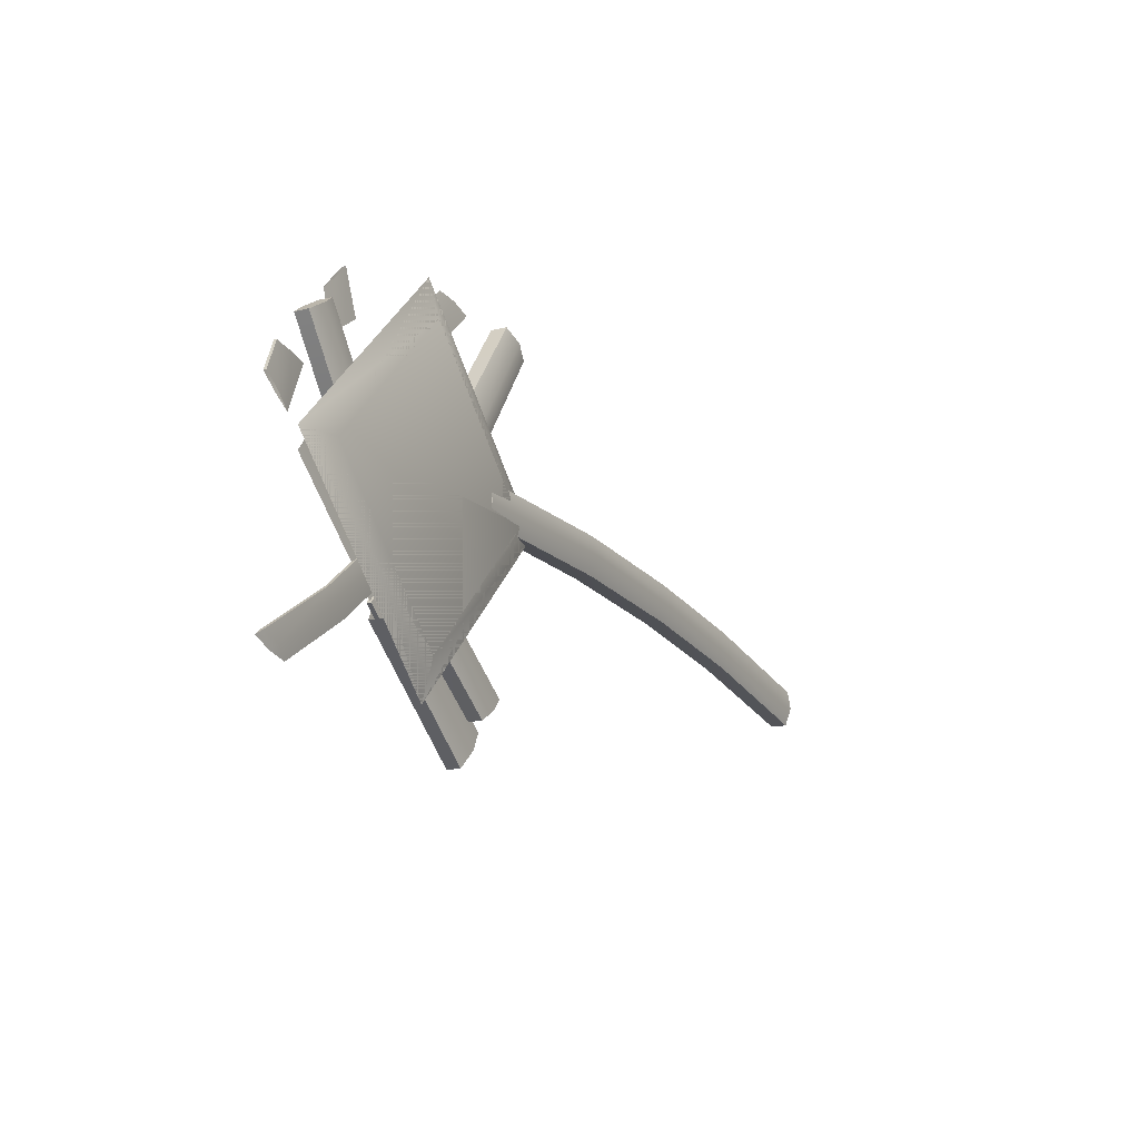
<metadata>
{"format":"obj","ext":"obj","renderer":"f3d","projection":"perspective","resolution":1024,"background":"white","views":[{"elev":-14.2,"azim":117.6,"up":"+Y"}]}
</metadata>
<code>
v -35.4 -3.166 -2.358
v -35.4 9.39 -2.358
v -35.4 -3.166 2.358
v -35.4 9.39 2.358
v -35.4 3.654 -3.639
v -35.4 3.654 3.639
v -293.5 -29.94 -2.358
v -296.2 -17.42 -2.358
v -293.5 -29.94 2.358
v -296.2 -17.42 2.358
v -294.9 -23.68 -3.639
v -294.9 -23.68 3.639
v -225.5 -17.15 -2.358
v -227.5 -4.495 -2.358
v -225.5 -17.15 2.358
v -227.5 -4.495 2.358
v -226.5 -10.82 -3.639
v -226.5 -10.82 3.639
v -169.7 -9.703 -2.358
v -171.1 3.031 -2.358
v -169.7 -9.703 2.358
v -171.1 3.031 2.358
v -170.4 -3.336 -3.639
v -170.4 -3.336 3.639
v -109.6 -4.717 -2.358
v -110.4 8.072 -2.358
v -109.6 -4.717 2.358
v -110.4 8.072 2.358
v -110 1.677 -3.639
v -110 1.677 3.639
v -293.5 -29.94 -2.358
v -296.2 -17.42 -2.358
v -293.5 -29.94 2.358
v -296.2 -17.42 2.358
v -294.9 -23.68 -3.639
v -294.9 -23.68 3.639
v -32.79 -3.202 -2.266
v -32.79 9.428 -2.266
v 41.74 -1.959 -2.266
v 41.74 9.181 -2.266
v 41.74 -1.959 2.266
v 41.74 9.181 2.266
v -32.79 -3.202 2.266
v -32.79 9.428 2.266
v -35.38 -3.202 -2.266
v -35.38 9.428 -2.266
v -35.38 -3.202 2.266
v -35.38 9.428 2.266
v -38.56 -1.346 -0.4803
v -38.56 8.159 0
v -38.56 -1.346 0.4803
v -38.56 3.406 -0.5663
v -38.56 3.406 0.5663
v -285.1 -26.43 -0.4803
v -283.8 -16.48 0
v -285.1 -26.43 0.4803
v -281.4 -20.57 -0.5663
v -281.4 -20.57 0.5663
v -291 -27.48 0
v -288.6 -21.93 0
v -225.9 -15.53 -0.4803
v -227.1 -6.115 0
v -225.9 -15.53 0.4803
v -226.5 -10.82 -0.5663
v -226.5 -10.82 0.5663
v -170 -8.066 -0.4803
v -170.8 1.394 0
v -170 -8.066 0.4803
v -170.4 -3.336 -0.5663
v -170.4 -3.336 0.5663
v -109.8 -3.069 -0.4803
v -110.2 6.423 0
v -109.8 -3.069 0.4803
v -110 1.677 -0.5663
v -110 1.677 0.5663
v 41.74 3.611 -3.567
v -32.79 3.631 -3.567
v 41.74 3.611 3.567
v -32.79 3.631 3.567
v -35.38 3.631 -3.567
v -35.38 3.631 3.567
v -34.02 -2.158 -1.099
v -34.02 8.766 -0.723
v -34.02 -2.158 1.099
v -34.02 8.766 0.723
v -42.48 -2.226 -1.099
v -42.48 8.698 -0.723
v -42.48 -2.226 1.099
v -42.48 8.698 0.723
v -34.02 3.611 -1.296
v -34.02 3.611 1.296
v -42.48 3.543 -1.296
v -42.48 3.543 1.296
v -32.79 -3.202 -2.266
v -32.79 9.428 -2.266
v 41.74 -1.959 -2.266
v 41.74 9.181 -2.266
v 41.74 -1.959 2.266
v 41.74 9.181 2.266
v -32.79 -3.202 2.266
v -32.79 9.428 2.266
v -35.38 -3.202 -2.266
v -35.38 9.428 -2.266
v -35.38 -3.202 2.266
v -35.38 9.428 2.266
v -38.56 -1.346 -0.4803
v -38.56 8.159 0
v -38.56 -1.346 0.4803
v -38.56 3.406 -0.5663
v -38.56 3.406 0.5663
v -109.8 -3.069 -0.4803
v -110.2 6.423 0
v -109.8 -3.069 0.4803
v -110 1.677 -0.5663
v -110 1.677 0.5663
v 41.74 3.611 -3.567
v -32.79 3.631 -3.567
v 41.74 3.611 3.567
v -32.79 3.631 3.567
v -35.38 3.631 -3.567
v -35.38 3.631 3.567
v -34.02 -2.158 -1.099
v -34.02 8.766 -0.723
v -34.02 -2.158 1.099
v -34.02 8.766 0.723
v -42.48 -2.226 -1.099
v -42.48 8.698 -0.723
v -42.48 -2.226 1.099
v -42.48 8.698 0.723
v -34.02 3.611 -1.296
v -34.02 3.611 1.296
v -42.48 3.543 -1.296
v -42.48 3.543 1.296
v -285.1 -26.43 -0.4803
v -283.8 -16.48 0
v -285.1 -26.43 0.4803
v -281.4 -20.57 -0.5663
v -281.4 -20.57 0.5663
v -291 -27.48 0
v -288.6 -21.93 0
v -225.9 -15.53 -0.4803
v -227.1 -6.115 0
v -225.9 -15.53 0.4803
v -226.5 -10.82 -0.5663
v -226.5 -10.82 0.5663
v -170 -8.066 -0.4803
v -170.8 1.394 0
v -170 -8.066 0.4803
v -170.4 -3.336 -0.5663
v -170.4 -3.336 0.5663
v -109.8 -3.069 -0.4803
v -110.2 6.423 0
v -109.8 -3.069 0.4803
v -110 1.677 -0.5663
v -110 1.677 0.5663
v -35.45 -3.581 -3.003
v -35.49 10.8 -3.003
v -35.45 -3.581 3.003
v -35.49 10.8 3.003
v -35.14 3.611 -4.606
v -35.14 3.611 4.606
v -293.9 -31.36 -3.22
v -297.1 -16.27 -3.22
v -293.9 -31.36 3.22
v -297.1 -16.27 3.22
v -295.9 -23.89 -4.94
v -295.9 -23.89 4.94
v -225.3 -18.31 -3.325
v -227.7 -3.33 -3.325
v -225.3 -18.31 3.325
v -227.7 -3.33 3.325
v -226.5 -10.82 -5.574
v -226.5 -10.82 5.574
v -169.5 -10.88 -3.325
v -171.2 4.204 -3.325
v -169.5 -10.88 3.325
v -171.2 4.204 3.325
v -170.4 -3.336 -5.574
v -170.4 -3.336 5.574
v -109.6 -5.895 -3.325
v -110.4 9.25 -3.325
v -109.6 -5.895 3.325
v -110.4 9.25 3.325
v -110 1.677 -5.574
v -110 1.677 5.574
v 0 70.71 0
v 70.71 0 0
v -70.71 0 0
v 0 -70.71 0
v 0 55.66 4
v 55.66 0 4
v -55.66 0 4
v 0 -55.66 4
v -47.86 45.12 12.41
v -61.88 35.42 12.41
v -73.87 80.24 12.41
v -86.73 71.34 12.41
v -73.87 80.24 18.77
v -86.73 71.34 18.77
v -47.86 45.12 18.77
v -61.88 35.42 18.77
v -47 43.87 12.41
v -61.01 34.18 12.41
v -47 43.87 18.77
v -61.01 34.18 18.77
v -47.8 41.05 14.92
v -58.77 33.46 15.59
v -47.8 41.05 16.27
v -53.29 37.25 14.8
v -53.29 37.25 16.39
v 63.37 -57.73 14.92
v 51.45 -65.03 15.59
v 63.37 -57.73 16.27
v 55.36 -60.6 14.8
v 55.36 -60.6 16.39
v 66.54 -59.69 15.59
v 59.35 -63 15.59
v 31.05 -37.91 14.92
v 20.57 -45.99 15.59
v 31.05 -37.91 16.27
v 25.81 -41.95 14.8
v 25.81 -41.95 16.39
v 3.77 -16.9 14.92
v -6.881 -24.85 15.59
v 3.77 -16.9 16.27
v -1.555 -20.87 14.8
v -1.555 -20.87 16.39
v -22.06 8.102 14.92
v -32.87 0.3119 15.59
v -22.06 8.102 16.27
v -27.47 4.207 14.8
v -27.47 4.207 16.39
v -80.3 75.79 10.59
v -55.45 39.87 10.59
v -80.3 75.79 20.6
v -55.45 39.87 20.6
v -54.58 38.63 10.59
v -54.58 38.63 20.6
v -48.38 43.89 14.05
v -60.99 35.17 14.58
v -48.38 43.89 17.14
v -60.99 35.17 16.61
v -45.48 39.87 14.05
v -58.09 31.14 14.58
v -45.48 39.87 17.14
v -58.09 31.14 16.61
v -55.04 39.28 13.77
v -55.04 39.28 17.41
v -52.14 35.26 13.77
v -52.14 35.26 17.41
v 46.03 48.86 11.47
v 58.44 40.94 11.47
v 46.03 48.86 6.043
v 58.44 40.94 6.043
v 52.23 44.9 12.94
v 52.23 44.9 4.57
v -59.53 -58.42 11.47
v -48.23 -67.47 11.47
v -59.53 -58.42 6.043
v -48.23 -67.47 6.043
v -53.88 -62.94 12.94
v -53.88 -62.94 4.57
v -26.19 -33.55 11.47
v -14.54 -42.34 11.47
v -26.19 -33.55 6.043
v -14.54 -42.34 6.043
v -20.37 -37.94 12.94
v -20.37 -37.94 4.57
v -1.784 -11.23 11.47
v 10.13 -19.78 11.47
v -1.784 -11.23 6.043
v 10.13 -19.78 6.043
v 4.173 -15.51 12.94
v 4.173 -15.51 4.57
v 21.53 14.62 11.47
v 33.7 6.347 11.47
v 21.53 14.62 6.043
v 33.7 6.347 6.043
v 27.61 10.48 12.94
v 27.61 10.48 4.57
v -59.53 -58.42 11.47
v -48.23 -67.47 11.47
v -59.53 -58.42 6.043
v -48.23 -67.47 6.043
v -53.88 -62.94 12.94
v -53.88 -62.94 4.57
v 0 70.71 0
v 70.71 0 0
v -70.71 0 0
v 0 -70.71 0
v 0 55.66 -4
v 55.66 0 -4
v -55.66 0 -4
v 0 -55.66 -4
v -11.28 -28.77 13.18
v 1.041 -43.63 13.18
v -57.94 -69.5 13.18
v -46.64 -83.14 13.18
v -57.94 -69.5 18.58
v -46.64 -83.14 18.58
v -11.28 -28.77 18.58
v 1.041 -43.63 18.58
v -9.622 -27.39 13.18
v 2.695 -42.25 13.18
v -9.622 -27.39 18.58
v 2.695 -42.25 18.58
v -5.951 -27.68 15.31
v 3.696 -39.31 15.88
v -5.951 -27.68 16.45
v -1.128 -33.5 15.21
v -1.128 -33.5 16.56
v 37.87 12.2 15.31
v 47.77 0.8051 15.88
v 37.87 12.2 16.45
v 42.82 6.503 15.21
v 42.82 6.503 16.56
v -52.29 -76.32 11.63
v -4.612 -36.81 11.63
v -52.29 -76.32 20.13
v -4.612 -36.81 20.13
v -2.958 -35.43 11.63
v -2.958 -35.43 20.13
v -9.684 -29.09 14.57
v 1.402 -42.47 15.02
v -9.684 -29.09 17.19
v 1.402 -42.47 16.74
v -4.336 -24.52 14.57
v 6.75 -37.9 15.02
v -4.336 -24.52 17.19
v 6.75 -37.9 16.74
v -3.83 -36.16 14.34
v -3.83 -36.16 17.42
v 1.518 -31.58 14.34
v 1.518 -31.58 17.42
v -47.49 74 15.31
v -33.13 80.73 15.88
v -47.49 74 16.45
v -37.84 75.81 15.21
v -37.84 75.81 16.56
v -51.31 77.42 15.88
v -42.65 80.01 15.88
v -8.436 39.44 15.31
v 4.175 47.57 15.88
v -8.436 39.44 16.45
v -2.13 43.5 15.21
v -2.131 43.5 16.56
v 12.79 16.99 16.45
v 20.23 19.85 15.21
v 12.79 16.99 15.31
v 20.23 19.85 16.56
v 27.67 22.71 15.88
v -55 -4.131 15.31
v -41.98 3.517 15.88
v -55 -4.131 16.45
v -48.49 -0.3073 15.21
v -48.49 -0.3075 16.56
v -62.82 5.832 15.31
v -49.78 13.46 15.88
v -56.3 9.646 16.56
v -56.3 9.646 15.21
v -62.82 5.832 16.45
v 19.03 52.48 15.31
v 31.54 44.09 15.88
v 19.03 52.48 16.45
v 25.29 48.28 15.21
v 25.29 48.28 16.56
v 25.47 68.32 16.45
v 31.16 62.73 15.21
v 25.47 68.32 15.31
v 31.16 62.73 16.56
v 36.85 57.15 15.88
v -29.15 3.118 15.31
v -15.41 -3.041 15.88
v -29.15 3.118 16.45
v -22.28 0.0382 15.21
v -22.28 0.0381 16.56
v -32.61 -7.719 16.45
v -24.85 -8.021 15.21
v -32.61 -7.719 15.31
v -24.85 -8.021 16.56
v -17.09 -8.323 15.88
v -39.83 34.47 15.31
v -26.04 41.14 15.88
v -32.94 37.8 16.56
v -32.94 37.8 15.21
v -39.83 34.47 16.45
v -30.78 22.92 15.31
v -17.74 30.55 15.88
v -24.26 26.73 16.56
v -24.26 26.73 15.21
v -30.78 22.92 16.45
v 65.92 20.87 16.45
v 59.83 16.05 15.21
v 65.92 20.87 15.31
v 59.83 16.05 16.56
v 53.75 11.23 15.88
v 61.29 31.83 15.31
v 46.23 29.01 15.88
v 53.76 30.42 16.56
v 53.76 30.42 15.21
v 61.29 31.83 16.45
v 0 70.71 0
v -70.71 0 0
v 70.71 0 0
v 0 -70.71 0
v 0 55.66 -4
v -55.66 0 -4
v 55.66 0 -4
v 0 -55.66 -4
v 0 70.71 0
v -70.71 0 0
v 70.71 0 0
v 0 -70.71 0
v 0 55.66 4
v -55.66 0 4
v 55.66 0 4
v 0 -55.66 4
v -47.86 45.12 12.41
v -61.88 35.42 12.41
v -73.87 80.24 12.41
v -86.73 71.34 12.41
v -73.87 80.24 18.77
v -86.73 71.34 18.77
v -47.86 45.12 18.77
v -61.88 35.42 18.77
v -47 43.87 12.41
v -61.01 34.18 12.41
v -47 43.87 18.77
v -61.01 34.18 18.77
v -47.8 41.05 14.92
v -58.77 33.46 15.59
v -47.8 41.05 16.27
v -53.29 37.25 14.8
v -53.29 37.25 16.39
v 63.37 -57.73 14.92
v 51.45 -65.03 15.59
v 63.37 -57.73 16.27
v 55.36 -60.6 14.8
v 55.36 -60.6 16.39
v 66.54 -59.69 15.59
v 59.35 -63 15.59
v 31.05 -37.91 14.92
v 20.57 -45.99 15.59
v 31.05 -37.91 16.27
v 25.81 -41.95 14.8
v 25.81 -41.95 16.39
v 3.77 -16.9 14.92
v -6.881 -24.85 15.59
v 3.77 -16.9 16.27
v -1.555 -20.87 14.8
v -1.555 -20.87 16.39
v -22.06 8.102 14.92
v -32.87 0.3119 15.59
v -22.06 8.102 16.27
v -27.47 4.207 14.8
v -27.47 4.207 16.39
v -80.3 75.79 10.59
v -55.45 39.87 10.59
v -80.3 75.79 20.6
v -55.45 39.87 20.6
v -54.58 38.63 10.59
v -54.58 38.63 20.6
v -48.38 43.89 14.05
v -60.99 35.17 14.58
v -48.38 43.89 17.14
v -60.99 35.17 16.61
v -45.48 39.87 14.05
v -58.09 31.14 14.58
v -45.48 39.87 17.14
v -58.09 31.14 16.61
v -55.04 39.28 13.77
v -55.04 39.28 17.41
v -52.14 35.26 13.77
v -52.14 35.26 17.41
v 0 70.71 0
v 70.71 0 0
v -70.71 0 0
v 0 -70.71 0
v 0 55.66 4
v 55.66 0 4
v -55.66 0 4
v 0 -55.66 4
v 0 70.71 0
v 70.71 0 0
v -70.71 0 0
v 0 -70.71 0
v 0 55.66 -4
v 55.66 0 -4
v -55.66 0 -4
v 0 -55.66 -4
g sheath
f 7 11 17
f 12 9 15
f 9 7 13
f 15 9 13
f 11 8 14
f 17 11 14
f 8 10 16
f 14 8 16
f 10 12 18
f 16 10 18
f 13 17 23
f 19 13 23
f 18 15 21
f 24 18 21
f 15 13 19
f 21 15 19
f 17 14 20
f 23 17 20
f 14 16 22
f 20 14 22
f 16 18 24
f 22 16 24
f 19 23 29
f 25 19 29
f 24 21 27
f 30 24 27
f 21 19 25
f 27 21 25
f 23 20 26
f 29 23 26
f 20 22 28
f 26 20 28
f 22 24 30
f 28 22 30
f 33 36 35
f 31 33 35
f 36 34 32
f 35 36 32
f 3 6 30
f 27 3 30
f 1 3 27
f 25 1 27
f 4 28 30
f 6 4 30
f 2 26 28
f 4 2 28
f 2 5 29
f 26 2 29
f 5 1 25
f 29 5 25
f 4 6 5
f 2 4 5
f 6 3 1
f 5 6 1
f 18 12 15
f 17 13 7
g blade
f 58 55 60
f 55 57 60
f 54 56 59
f 37 39 41
f 43 37 41
f 44 42 40
f 38 44 40
f 37 43 47
f 45 37 47
f 44 38 46
f 48 44 46
f 54 59 60
f 57 54 60
f 56 58 60
f 59 56 60
f 57 64 61
f 54 57 61
f 58 56 63
f 65 58 63
f 56 54 61
f 63 56 61
f 58 65 62
f 55 58 62
f 57 55 62
f 64 57 62
f 61 64 69
f 66 61 69
f 65 63 68
f 70 65 68
f 63 61 66
f 68 63 66
f 62 65 70
f 67 62 70
f 64 62 67
f 69 64 67
f 74 52 49
f 71 74 49
f 66 69 74
f 71 66 74
f 73 51 53
f 75 73 53
f 70 68 73
f 75 70 73
f 71 49 51
f 73 71 51
f 68 66 71
f 73 68 71
f 75 53 50
f 72 75 50
f 67 70 75
f 72 67 75
f 72 50 52
f 74 72 52
f 69 67 72
f 74 69 72
f 77 76 39
f 37 77 39
f 77 38 40
f 76 77 40
f 39 76 78
f 41 39 78
f 76 40 42
f 78 76 42
f 41 78 79
f 43 41 79
f 78 42 44
f 79 78 44
f 38 77 80
f 46 38 80
f 77 37 45
f 80 77 45
f 43 79 81
f 47 43 81
f 79 44 48
f 81 79 48
f 82 84 88
f 86 82 88
f 85 83 87
f 89 85 87
f 83 90 92
f 87 83 92
f 90 82 86
f 92 90 86
f 84 91 93
f 88 84 93
f 91 85 89
f 93 91 89
f 89 87 92
f 86 89 92
f 93 89 86
f 88 93 86
f 46 81 48
f 46 80 81
f 80 45 47
f 80 47 81
g blade_damaged
f 94 96 98
f 100 94 98
f 101 99 97
f 95 101 97
f 94 100 104
f 102 94 104
f 101 95 103
f 105 101 103
f 114 109 106
f 111 114 106
f 113 108 110
f 115 113 110
f 111 106 108
f 113 111 108
f 115 110 107
f 112 115 107
f 112 107 109
f 114 112 109
f 117 116 96
f 94 117 96
f 117 95 97
f 116 117 97
f 96 116 118
f 98 96 118
f 116 97 99
f 118 116 99
f 98 118 119
f 100 98 119
f 118 99 101
f 119 118 101
f 95 117 120
f 103 95 120
f 117 94 102
f 120 117 102
f 100 119 121
f 104 100 121
f 119 101 105
f 121 119 105
f 122 124 128
f 126 122 128
f 125 123 127
f 129 125 127
f 123 130 132
f 127 123 132
f 130 122 126
f 132 130 126
f 124 131 133
f 128 124 133
f 131 125 129
f 133 131 129
f 129 127 132
f 126 129 132
f 133 129 126
f 128 133 126
f 103 121 105
f 103 120 121
f 120 102 104
f 120 104 121
g blade_fragment
f 138 135 140
f 135 137 140
f 134 136 139
f 134 139 140
f 137 134 140
f 136 138 140
f 139 136 140
f 137 144 141
f 134 137 141
f 138 136 143
f 145 138 143
f 136 134 141
f 143 136 141
f 138 145 142
f 135 138 142
f 137 135 142
f 144 137 142
f 141 144 149
f 146 141 149
f 145 143 148
f 150 145 148
f 143 141 146
f 148 143 146
f 142 145 150
f 147 142 150
f 144 142 147
f 149 144 147
f 146 149 154
f 151 146 154
f 150 148 153
f 155 150 153
f 148 146 151
f 153 148 151
f 147 150 155
f 152 147 155
f 149 147 152
f 154 149 152
g effect
f 162 166 172
f 168 162 172
f 164 170 173
f 167 164 173
f 164 162 168
f 170 164 168
f 163 169 172
f 166 163 172
f 163 165 171
f 169 163 171
f 165 167 173
f 171 165 173
f 168 172 178
f 174 168 178
f 173 170 176
f 179 173 176
f 170 168 174
f 176 170 174
f 172 169 175
f 178 172 175
f 169 171 177
f 175 169 177
f 171 173 179
f 177 171 179
f 174 178 184
f 180 174 184
f 179 176 182
f 185 179 182
f 176 174 180
f 182 176 180
f 178 175 181
f 184 178 181
f 175 177 183
f 181 175 183
f 177 179 185
f 183 177 185
f 164 167 166
f 162 164 166
f 167 165 163
f 166 167 163
f 158 161 185
f 182 158 185
f 156 158 182
f 180 156 182
f 159 183 185
f 161 159 185
f 157 181 183
f 159 157 183
f 157 160 184
f 181 157 184
f 156 180 184
f 160 156 184
f 159 161 160
f 157 159 160
f 161 158 156
f 160 161 156
g item_blade
f 215 212 217
f 212 214 217
f 211 213 216
f 194 196 198
f 200 194 198
f 201 199 197
f 195 201 197
f 194 200 204
f 202 194 204
f 201 195 203
f 205 201 203
f 211 216 217
f 214 211 217
f 213 215 217
f 216 213 217
f 214 221 218
f 211 214 218
f 215 213 220
f 222 215 220
f 213 211 218
f 220 213 218
f 215 222 219
f 212 215 219
f 214 212 219
f 221 214 219
f 218 221 226
f 223 218 226
f 222 220 225
f 227 222 225
f 220 218 223
f 225 220 223
f 219 222 227
f 224 219 227
f 221 219 224
f 226 221 224
f 231 209 206
f 228 231 206
f 223 226 231
f 228 223 231
f 230 208 210
f 232 230 210
f 227 225 230
f 232 227 230
f 228 206 208
f 230 228 208
f 225 223 228
f 230 225 228
f 232 210 207
f 229 232 207
f 224 227 232
f 229 224 232
f 229 207 209
f 231 229 209
f 226 224 229
f 231 226 229
f 234 233 196
f 194 234 196
f 234 195 197
f 233 234 197
f 196 233 235
f 198 196 235
f 233 197 199
f 235 233 199
f 198 235 236
f 200 198 236
f 235 199 201
f 236 235 201
f 195 234 237
f 203 195 237
f 234 194 202
f 237 234 202
f 200 236 238
f 204 200 238
f 236 201 205
f 238 236 205
f 239 241 245
f 243 239 245
f 242 240 244
f 246 242 244
f 240 247 249
f 244 240 249
f 247 239 243
f 249 247 243
f 241 248 250
f 245 241 250
f 248 242 246
f 250 248 246
f 246 244 249
f 243 246 249
f 250 246 243
f 245 250 243
f 257 261 267
f 263 257 267
f 262 259 265
f 268 262 265
f 259 257 263
f 265 259 263
f 261 258 264
f 267 261 264
f 258 260 266
f 264 258 266
f 260 262 268
f 266 260 268
f 263 267 273
f 269 263 273
f 268 265 271
f 274 268 271
f 265 263 269
f 271 265 269
f 267 264 270
f 273 267 270
f 264 266 272
f 270 264 272
f 266 268 274
f 272 266 274
f 269 273 279
f 275 269 279
f 274 271 277
f 280 274 277
f 271 269 275
f 277 271 275
f 273 270 276
f 279 273 276
f 270 272 278
f 276 270 278
f 272 274 280
f 278 272 280
f 283 286 285
f 281 283 285
f 286 284 282
f 285 286 282
f 253 256 280
f 277 253 280
f 251 253 277
f 275 251 277
f 254 278 280
f 256 254 280
f 252 276 278
f 254 252 278
f 252 255 279
f 276 252 279
f 255 251 275
f 279 255 275
f 254 256 255
f 252 254 255
f 256 253 251
f 255 256 251
f 187 186 190
f 191 187 190
f 189 187 191
f 193 189 191
f 188 189 193
f 192 188 193
f 186 188 192
f 190 186 192
f 192 193 191
f 190 192 191
f 291 287 288
f 292 291 288
f 292 288 290
f 294 292 290
f 294 290 289
f 293 294 289
f 293 289 287
f 291 293 287
f 292 294 293
f 291 292 293
g item_damaged
f 295 297 299
f 301 295 299
f 302 300 298
f 296 302 298
f 295 301 305
f 303 295 305
f 302 296 304
f 306 302 304
f 315 310 307
f 312 315 307
f 314 309 311
f 316 314 311
f 312 307 309
f 314 312 309
f 316 311 308
f 313 316 308
f 313 308 310
f 315 313 310
f 318 317 297
f 295 318 297
f 318 296 298
f 317 318 298
f 297 317 319
f 299 297 319
f 317 298 300
f 319 317 300
f 299 319 320
f 301 299 320
f 319 300 302
f 320 319 302
f 296 318 321
f 304 296 321
f 318 295 303
f 321 318 303
f 301 320 322
f 305 301 322
f 320 302 306
f 322 320 306
f 323 325 329
f 327 323 329
f 326 324 328
f 330 326 328
f 324 331 333
f 328 324 333
f 331 323 327
f 333 331 327
f 325 332 334
f 329 325 334
f 332 326 330
f 334 332 330
f 330 328 333
f 327 330 333
f 334 330 327
f 329 334 327
f 339 336 341
f 336 338 341
f 335 337 340
f 335 340 341
f 338 335 341
f 337 339 341
f 340 337 341
f 338 345 342
f 335 338 342
f 339 337 344
f 346 339 344
f 337 335 342
f 344 337 342
f 339 346 343
f 336 339 343
f 338 336 343
f 345 338 343
f 376 374 377
f 380 376 377
f 375 373 381
f 378 375 381
f 373 376 380
f 381 373 380
f 372 375 378
f 379 372 378
f 374 372 379
f 377 374 379
f 354 356 359
f 361 354 359
f 356 353 358
f 359 356 358
f 353 355 360
f 358 353 360
f 355 352 357
f 360 355 357
f 352 354 361
f 357 352 361
f 342 345 348
f 349 342 348
f 346 344 347
f 350 346 347
f 344 342 349
f 347 344 349
f 343 346 350
f 351 343 350
f 345 343 351
f 348 345 351
f 364 366 370
f 367 364 370
f 366 363 371
f 370 366 371
f 363 365 368
f 371 363 368
f 365 362 369
f 368 365 369
f 362 364 367
f 369 362 367
f 388 383 384
f 389 388 384
f 390 385 383
f 388 390 383
f 387 382 385
f 390 387 385
f 389 384 386
f 391 389 386
f 382 387 391
f 386 382 391
f 396 398 400
f 393 396 400
f 395 399 398
f 396 395 398
f 392 401 399
f 395 392 399
f 393 400 397
f 394 393 397
f 401 392 394
f 397 401 394
f 398 396 395
f 399 398 395
f 403 402 406
f 407 403 406
f 405 403 407
f 409 405 407
f 404 405 409
f 408 404 409
f 402 404 408
f 406 402 408
f 408 409 407
f 406 408 407
f 414 410 411
f 415 414 411
f 415 411 413
f 417 415 413
f 417 413 412
f 416 417 412
f 416 412 410
f 414 416 410
f 415 417 416
f 414 415 416
g item_bladens
f 439 436 441
f 436 438 441
f 435 437 440
f 418 420 422
f 424 418 422
f 425 423 421
f 419 425 421
f 418 424 428
f 426 418 428
f 425 419 427
f 429 425 427
f 435 440 441
f 438 435 441
f 437 439 441
f 440 437 441
f 438 445 442
f 435 438 442
f 439 437 444
f 446 439 444
f 437 435 442
f 444 437 442
f 439 446 443
f 436 439 443
f 438 436 443
f 445 438 443
f 442 445 450
f 447 442 450
f 446 444 449
f 451 446 449
f 444 442 447
f 449 444 447
f 443 446 451
f 448 443 451
f 445 443 448
f 450 445 448
f 455 433 430
f 452 455 430
f 447 450 455
f 452 447 455
f 454 432 434
f 456 454 434
f 451 449 454
f 456 451 454
f 452 430 432
f 454 452 432
f 449 447 452
f 454 449 452
f 456 434 431
f 453 456 431
f 448 451 456
f 453 448 456
f 453 431 433
f 455 453 433
f 450 448 453
f 455 450 453
f 458 457 420
f 418 458 420
f 458 419 421
f 457 458 421
f 420 457 459
f 422 420 459
f 457 421 423
f 459 457 423
f 422 459 460
f 424 422 460
f 459 423 425
f 460 459 425
f 419 458 461
f 427 419 461
f 458 418 426
f 461 458 426
f 424 460 462
f 428 424 462
f 460 425 429
f 462 460 429
f 463 465 469
f 467 463 469
f 466 464 468
f 470 466 468
f 464 471 473
f 468 464 473
f 471 463 467
f 473 471 467
f 465 472 474
f 469 465 474
f 472 466 470
f 474 472 470
f 470 468 473
f 467 470 473
f 474 470 467
f 469 474 467
f 476 475 479
f 480 476 479
f 478 476 480
f 482 478 480
f 477 478 482
f 481 477 482
f 475 477 481
f 479 475 481
f 481 482 480
f 479 481 480
f 487 483 484
f 488 487 484
f 488 484 486
f 490 488 486
f 490 486 485
f 489 490 485
f 489 485 483
f 487 489 483
f 488 490 489
f 487 488 489

</code>
